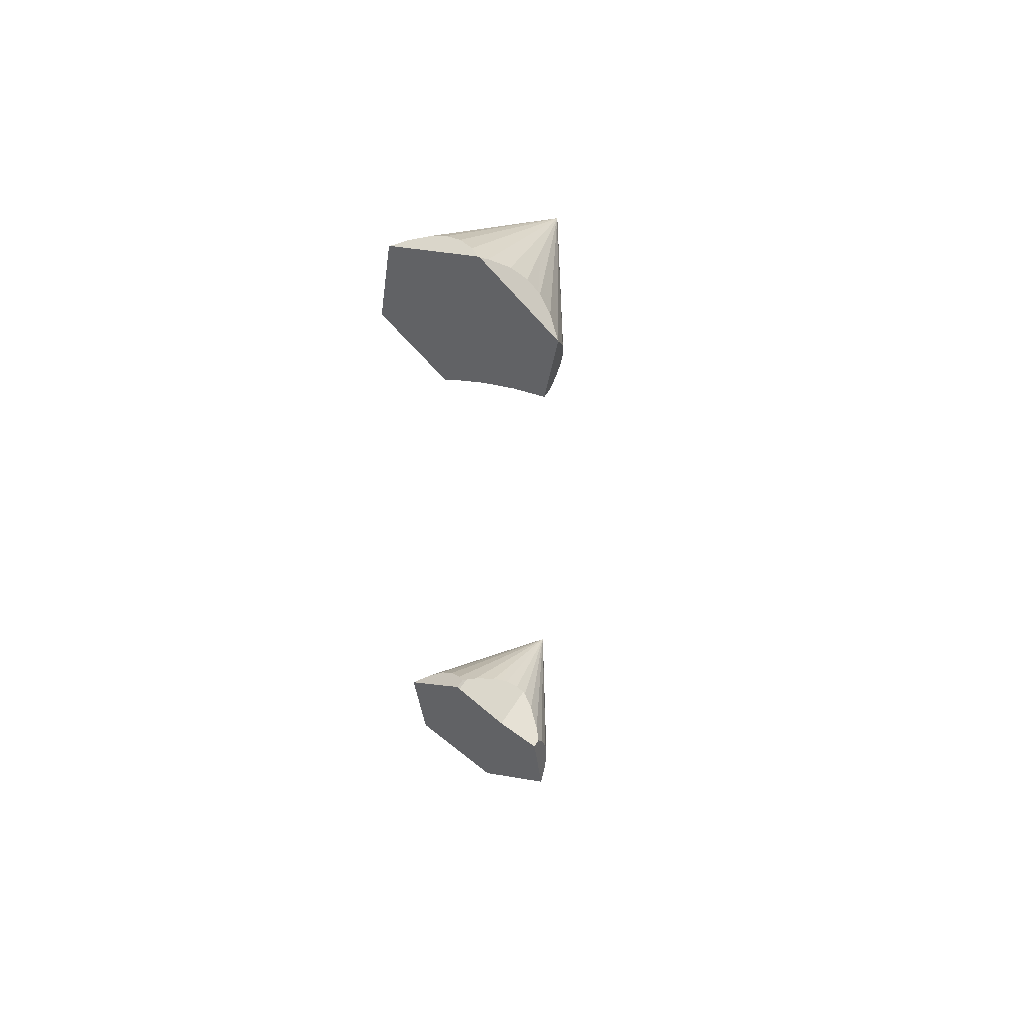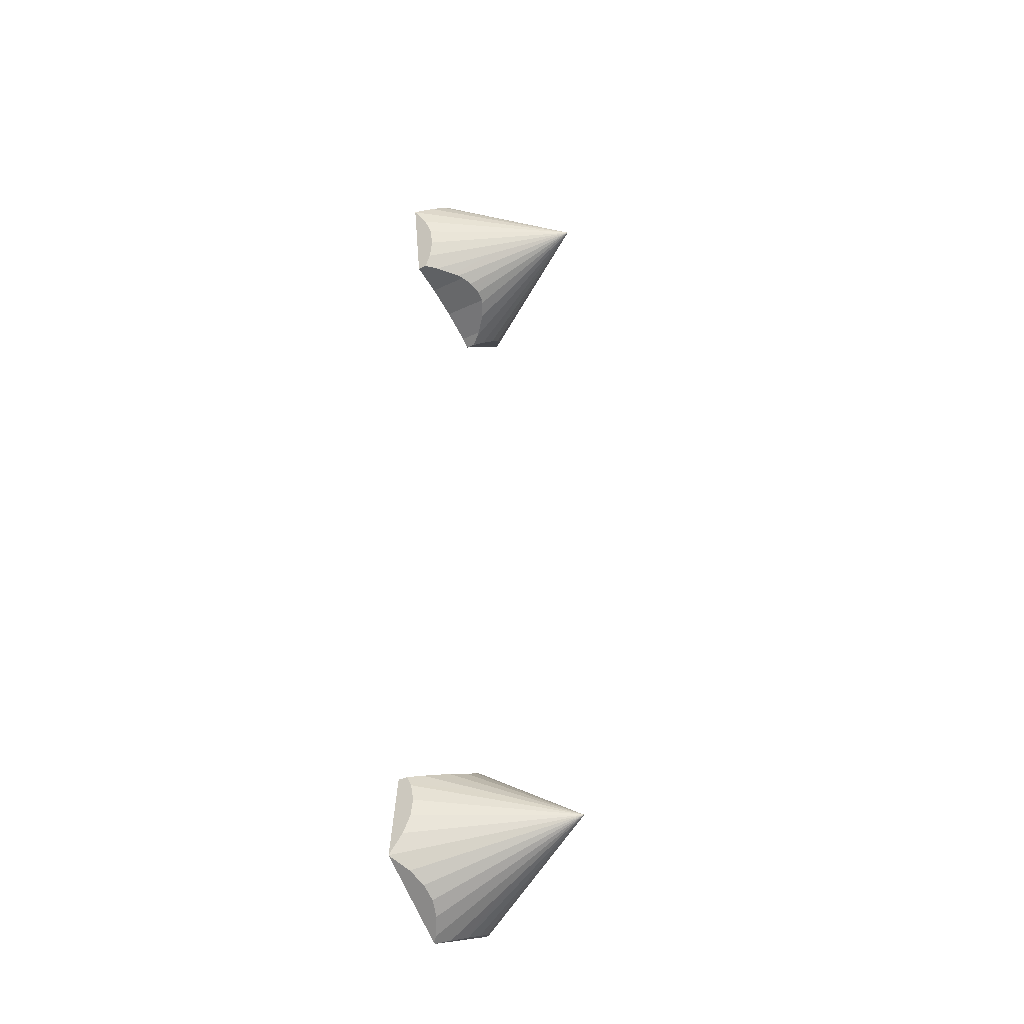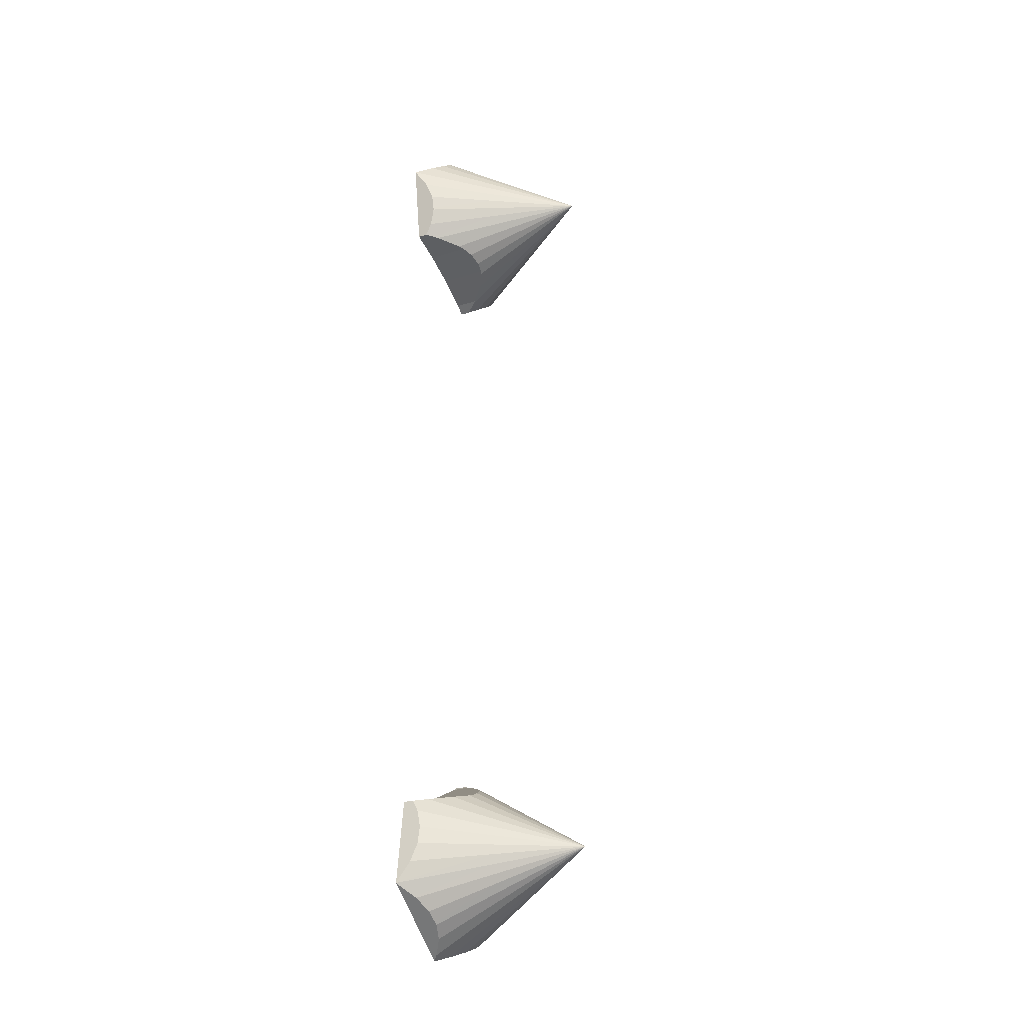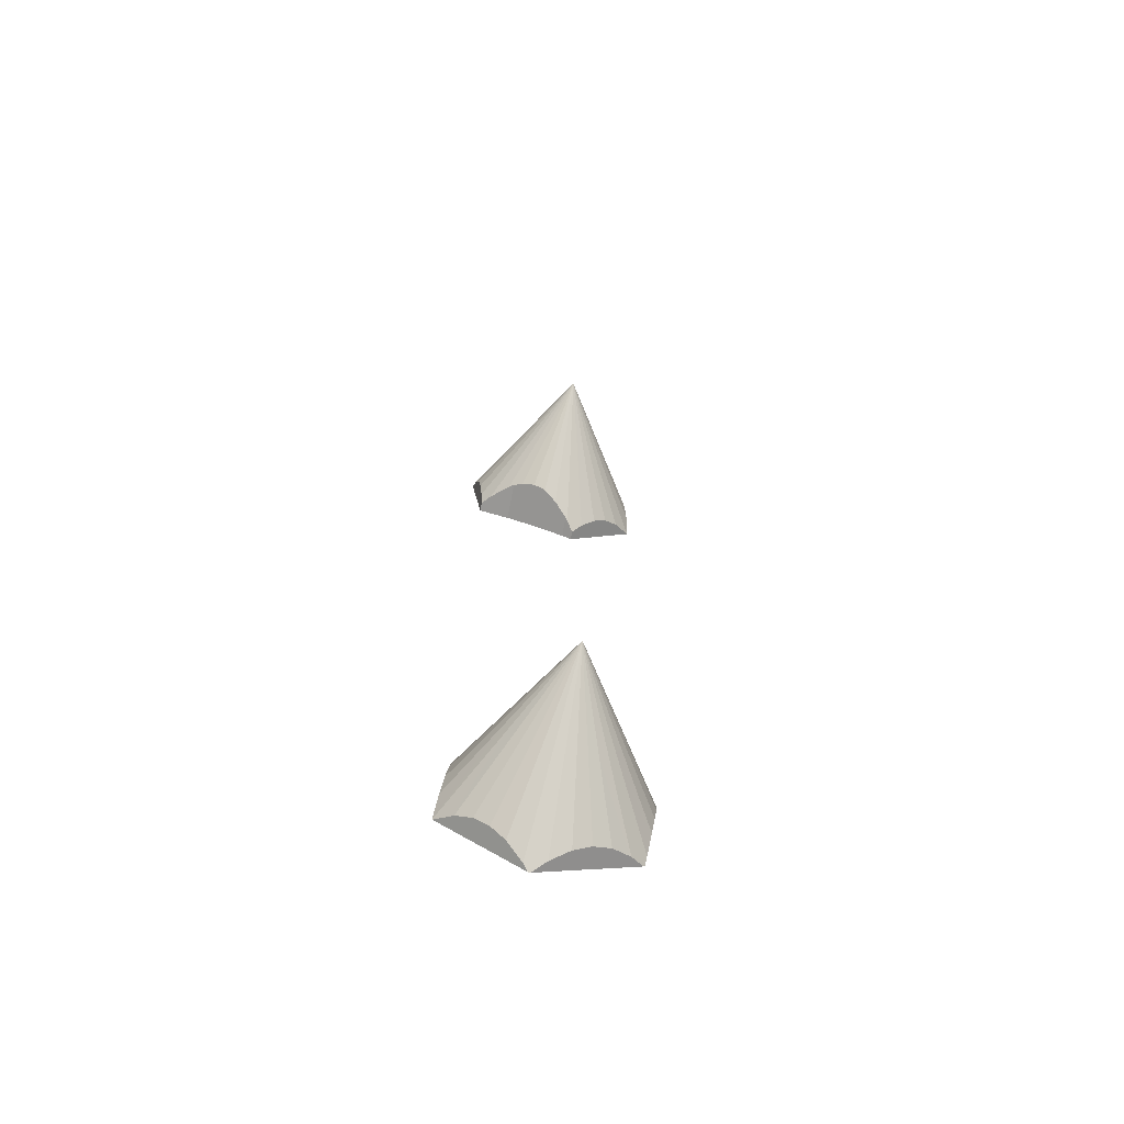
<metadata>
{"format":"obj","ext":"obj","renderer":"f3d","projection":"perspective","resolution":1024,"background":"white","views":[{"elev":54.8,"azim":31.5,"up":"+Z"},{"elev":-35.8,"azim":121.7,"up":"+Z"},{"elev":-26.5,"azim":116.2,"up":"+Z"},{"elev":-69.3,"azim":169.5,"up":"+Z"}]}
</metadata>
<code>
o City-Wall_3
v -3.27 16.2 9.545
v -2.637 14.86 10.17
v -2.592 14.87 10.13
v -3.074 16.2 9.441
v -4.524 16.2 9.302
v -4.669 16.2 9.131
v -5.224 14.62 10
v -4.826 14.81 10.16
v -4.348 16.2 9.442
v -4.458 14.88 10.31
v -4.148 16.2 9.546
v -2.33 14.85 9.932
v -2.285 14.85 9.897
v -2.902 16.2 9.3
v -3.932 16.2 9.61
v -1.962 14.7 9.649
v -2.763 16.2 9.129
v -1.994 14.72 9.674
v -1.596 14.4 9.369
v -3.258 14.52 10.64
v -3.72 14.63 10.61
v -3.708 16.2 9.632
v -4.948 14.87 -7.258
v -4.901 14.87 -7.224
v -4.606 16.2 -8.062
v -1.594 14.4 9.365
v -3.484 16.2 9.61
v -3.27 14.51 10.65
v -2.942 14.74 10.4
v -2.907 14.77 10.37
v -4.582 14.77 -6.988
v -4.234 16.2 -7.823
v -1.661 14.71 8.904
v -1.722 14.85 8.501
v -2.58 16.2 8.502
v -3.691 14.62 10.62
v -5.249 14.6 9.994
v -5.498 14.4 9.893
v -3.42 14.4 10.73
v -1.77 14.87 8.176
v -2.606 16.2 8.282
v -2.845 15.45 7.17
v -2.727 15.38 7.215
v -3.374 14.4 6.966
v -4.09 14.81 10.46
v -4.41 14.65 -6.86
v -4.345 14.75 -6.91
v -4.24 14.88 -6.962
v -4.41 14.4 -6.86
v -4.345 14.4 -6.91
v -4.173 14.96 -6.996
v -4.019 16.2 -7.762
v -1.593 14.4 9.361
v -1.878 14.4 7.46
v -2.691 14.87 -10.52
v -2.645 14.87 -10.49
v -3.01 14.77 -10.76
v -3.366 14.52 -11.02
v -2.379 14.85 -10.29
v -2.336 14.83 -10.26
v -2.051 14.7 -10.05
v -2.022 14.68 -10.03
v -1.838 14.77 7.726
v -1.831 14.78 7.774
v -1.779 14.87 8.119
v -3.795 15.31 -7.184
v -3.795 16.2 -7.744
v -2.018 14.78 7.422
v -1.878 14.62 7.46
v -2.622 14.4 7.256
v -5.859 14.4 7.642
v -4.69 16.2 7.877
v -5.855 14.4 7.634
v -3.572 16.2 -7.77
v -3.484 15.5 -7.339
v -3.602 15.42 -7.28
v -3.374 15.47 6.966
v -3.309 15.48 6.991
v -3.141 15.5 7.056
v -3.016 15.48 7.104
v -2.622 15.33 7.256
v -4.92 16.2 -8.634
v -4.855 16.2 -8.424
v -3.796 18 -8.873
v -2.407 15.16 7.315
v -2.078 14.85 7.405
v -4.749 16.2 -8.23
v -5.799 14.68 8.066
v -4.793 16.2 8.072
v -5.861 14.4 7.65
v -5.684 14.87 8.831
v -5.794 14.7 8.102
v -4.379 16.2 7.565
v -4.55 16.2 7.706
v -3.726 18 8.503
v -4.093 14.4 6.601
v -3.37 14.4 10.73
v -2.993 14.4 -7.583
v -1.679 14.4 -9.772
v -2.672 16.2 -9.112
v -1.677 14.4 -9.766
v -4.318 14.4 6.457
v -5.551 14.52 9.718
v -5.53 14.4 9.855
v -3.436 15.45 6.935
v -2.738 16.2 -9.322
v -1.683 14.4 -9.779
v -3.305 16.2 7.46
v -3.521 16.2 7.396
v -3.478 14.4 -11.11
v -3.527 14.4 -11.11
v -3.773 14.6 -11
v -3.755 15.24 6.773
v -3.745 16.2 7.375
v -3.64 15.32 6.831
v -2.844 16.2 -9.516
v -2.987 16.2 -9.685
v -3.161 16.2 -9.822
v -4.093 14.91 6.601
v -4.15 14.85 6.564
v -3.968 16.2 7.397
v -3.105 16.2 7.564
v -3.359 16.2 -9.923
v -4.194 14.81 -10.83
v -4.148 14.79 -10.85
v -4.506 14.87 -10.69
v -4.511 14.74 6.604
v -5.492 14.7 7.356
v -3.574 16.2 -9.984
v -5.616 14.77 9.281
v -5.623 14.78 9.233
v -5.675 14.87 8.888
v -5.733 14.85 8.505
v -5.741 14.83 8.452
v -4.876 14.82 -10.54
v -4.925 14.81 -10.52
v -1.743 14.72 -9.269
v -1.926 14.4 -7.88
v -1.737 14.7 -9.31
v -5.49 14.4 -7.659
v -5.213 14.85 -7.454
v -5.592 14.4 -10.23
v -3.204 15.57 -7.478
v -5.32 14.62 -10.35
v -5.291 14.63 -10.36
v -4.56 14.88 -10.67
v -3.798 14.62 -10.99
v -2.674 16.2 8.07
v -1.899 14.74 -8.085
v -1.893 14.77 -8.128
v -2.843 16.2 -8.262
v -4.854 16.2 8.284
v -4.873 16.2 8.504
v -5.621 14.4 -10.2
v -5.638 14.51 -10.07
v -4.847 16.2 8.724
v -3.797 16.2 -10
v -4.021 16.2 -9.976
v -2.783 16.2 7.875
v -4.236 16.2 -9.909
v -4.434 16.2 -9.801
v -5.914 14.4 -7.974
v -5.915 14.4 -7.979
v -5.913 14.4 -7.971
v -2.929 16.2 7.704
v -2.512 15.26 7.286
v -5.855 14.7 -8.436
v -5.57 14.68 -7.718
v -4.318 14.6 6.457
v -4.608 16.2 -9.658
v -5.64 14.52 -10.06
v -4.182 16.2 7.461
v -4.545 14.77 6.631
v -5.54 14.7 -7.696
v -4.75 16.2 -9.485
v -5.75 14.87 -9.224
v -5.743 14.86 -9.28
v -5.801 14.85 -8.84
v -5.849 14.72 -8.477
v -5.698 14.77 -9.617
v -5.692 14.74 -9.661
v -4.856 16.2 -9.288
v -4.921 16.2 -9.075
v -4.943 16.2 -8.854
v -4.817 14.85 6.838
v -4.861 14.87 6.872
v -5.124 14.85 7.074
v -5.168 14.85 7.108
v -2.737 16.2 -8.459
v -1.849 14.86 -8.467
v -3.159 16.2 -7.945
v -3.062 15.57 -7.549
v -2.993 15.56 -7.583
v -2.923 15.54 -7.602
v -5.459 14.72 7.331
v -3.357 16.2 -7.838
v -1.841 14.87 -8.522
v -2.672 16.2 -8.671
v -1.791 14.85 -8.906
v -2.65 16.2 -8.892
v -1.798 14.85 -8.851
v -2.985 16.2 -8.088
v -2.72 15.4 -7.659
v -2.581 15.3 -7.698
v -2.15 14.89 -7.817
v -2.243 14.98 -7.792
v -1.926 14.63 -7.88
v -5.256 14.83 -7.486
f 1 2 3
f 1 3 4
f 5 6 7
f 5 7 8
f 5 8 9
f 9 8 10
f 9 10 11
f 4 3 12
f 13 14 12
f 4 12 14
f 11 10 15
f 16 17 18
f 14 18 17
f 16 19 17
f 18 20 16
f 21 22 15
f 14 13 18
f 23 24 25
f 17 19 26
f 27 22 20
f 28 20 22
f 29 30 27
f 24 31 32
f 33 34 35
f 36 21 37
f 38 39 37
f 35 40 41
f 42 43 44
f 10 45 15
f 46 47 31
f 47 48 31
f 32 31 48
f 21 15 45
f 31 49 46
f 36 22 21
f 36 28 22
f 49 50 46
f 7 37 21
f 10 8 45
f 8 7 45
f 21 45 7
f 32 48 51
f 32 51 52
f 53 54 33
f 55 56 57
f 58 57 56
f 56 59 58
f 59 60 58
f 60 61 58
f 61 62 58
f 63 64 54
f 64 65 54
f 65 40 54
f 33 54 34
f 52 51 66
f 52 66 67
f 68 69 70
f 71 72 73
f 12 20 13
f 18 13 20
f 3 2 12
f 2 30 12
f 28 19 20
f 19 16 20
f 74 67 75
f 76 75 67
f 73 44 53
f 77 78 44
f 78 79 44
f 80 42 44
f 43 81 44
f 82 83 84
f 85 86 70
f 83 87 84
f 54 53 70
f 70 53 44
f 88 89 90
f 88 91 92
f 93 94 95
f 44 73 96
f 94 72 95
f 24 32 84
f 72 89 95
f 32 52 84
f 39 73 97
f 52 67 84
f 76 66 98
f 99 100 101
f 19 73 26
f 19 97 73
f 53 26 73
f 102 96 73
f 103 104 38
f 38 37 103
f 77 44 105
f 73 104 71
f 106 99 107
f 106 107 62
f 84 67 74
f 38 104 73
f 39 38 73
f 95 108 109
f 58 110 111
f 58 111 112
f 113 114 115
f 109 115 114
f 116 106 61
f 62 61 106
f 105 115 109
f 116 60 59
f 116 59 117
f 60 116 61
f 59 56 117
f 105 44 115
f 90 71 104
f 67 66 76
f 108 79 78
f 95 109 114
f 55 118 56
f 117 56 118
f 119 120 121
f 113 119 121
f 114 113 121
f 108 122 79
f 57 123 55
f 124 125 126
f 80 44 79
f 120 127 121
f 118 55 123
f 113 44 119
f 73 128 102
f 77 109 78
f 108 78 109
f 105 109 77
f 58 129 57
f 90 104 103
f 90 103 130
f 90 130 131
f 131 132 90
f 90 132 91
f 133 134 91
f 134 92 91
f 90 91 88
f 135 111 136
f 137 138 139
f 65 41 40
f 31 24 49
f 140 49 23
f 23 49 24
f 23 141 140
f 62 107 58
f 110 58 107
f 35 34 40
f 101 142 99
f 99 142 107
f 41 65 64
f 40 34 54
f 142 111 107
f 143 75 98
f 142 144 111
f 111 144 145
f 145 136 111
f 146 126 135
f 126 125 135
f 147 135 125
f 112 135 147
f 111 135 112
f 63 148 64
f 41 64 148
f 149 150 151
f 101 98 142
f 123 57 129
f 66 51 98
f 50 98 47
f 51 48 98
f 48 47 98
f 58 112 129
f 47 46 50
f 129 84 123
f 89 152 95
f 152 153 95
f 69 68 63
f 148 63 68
f 142 154 155
f 153 156 95
f 129 112 147
f 129 147 157
f 138 98 101
f 158 157 124
f 125 124 157
f 63 54 69
f 147 125 157
f 50 140 98
f 124 126 158
f 54 70 69
f 142 98 154
f 11 95 9
f 49 140 50
f 140 154 98
f 15 95 11
f 68 86 148
f 15 22 95
f 148 86 159
f 160 158 146
f 126 146 158
f 22 27 95
f 161 135 136
f 162 163 154
f 154 164 162
f 110 107 111
f 140 164 154
f 1 95 27
f 162 82 163
f 160 135 161
f 165 159 166
f 1 4 95
f 146 135 160
f 85 166 159
f 167 163 82
f 4 14 95
f 14 17 95
f 114 121 95
f 168 83 164
f 162 164 83
f 136 145 161
f 169 127 120
f 161 145 170
f 144 170 145
f 33 35 95
f 120 96 169
f 155 171 170
f 172 121 173
f 35 41 95
f 174 168 140
f 164 140 168
f 175 170 171
f 41 148 95
f 121 127 173
f 95 121 172
f 148 159 95
f 144 142 155
f 144 155 170
f 176 177 178
f 179 178 177
f 177 180 179
f 180 181 179
f 167 179 181
f 171 163 181
f 155 163 171
f 154 163 155
f 163 167 181
f 171 181 175
f 86 68 70
f 85 70 166
f 159 165 95
f 175 181 180
f 175 180 182
f 85 159 86
f 183 182 176
f 177 176 182
f 43 165 81
f 166 81 165
f 180 177 182
f 153 152 133
f 134 133 152
f 178 184 176
f 70 44 81
f 132 156 91
f 153 91 156
f 166 70 81
f 95 172 93
f 173 185 172
f 84 182 183
f 132 131 156
f 172 185 186
f 43 42 165
f 165 42 122
f 165 122 95
f 172 186 93
f 133 91 153
f 183 184 84
f 80 79 122
f 94 187 188
f 183 176 184
f 122 42 80
f 95 156 130
f 131 130 156
f 95 130 6
f 184 82 84
f 93 187 94
f 167 82 179
f 184 179 82
f 186 187 93
f 103 6 130
f 178 179 184
f 95 6 5
f 103 37 6
f 189 150 190
f 162 83 82
f 37 7 6
f 191 192 193
f 191 193 194
f 188 195 94
f 9 95 5
f 101 139 138
f 196 192 191
f 72 195 128
f 189 190 197
f 189 197 198
f 94 195 72
f 199 200 201
f 198 201 200
f 198 197 201
f 128 73 72
f 72 71 89
f 200 199 137
f 143 98 192
f 152 89 92
f 88 92 89
f 168 174 83
f 139 100 137
f 200 137 100
f 71 90 89
f 100 99 106
f 92 134 152
f 139 101 100
f 84 87 25
f 84 196 191
f 95 122 108
f 201 138 199
f 201 197 138
f 190 138 197
f 137 199 138
f 150 138 190
f 25 24 84
f 192 196 143
f 128 195 102
f 195 188 102
f 187 102 188
f 187 186 102
f 185 102 186
f 173 102 185
f 127 102 173
f 169 102 127
f 102 169 96
f 119 96 120
f 84 191 202
f 44 96 119
f 113 115 44
f 203 191 194
f 189 84 151
f 198 84 189
f 193 98 194
f 200 84 198
f 100 84 200
f 26 95 17
f 26 53 95
f 33 95 53
f 106 84 100
f 191 203 202
f 204 202 203
f 116 84 106
f 117 84 116
f 205 151 206
f 117 118 84
f 206 151 202
f 118 123 84
f 36 39 28
f 28 39 97
f 36 37 39
f 97 19 28
f 129 157 84
f 1 27 30
f 157 158 84
f 27 20 29
f 30 2 1
f 158 160 84
f 20 12 29
f 29 12 30
f 205 149 151
f 160 161 84
f 161 170 84
f 205 206 98
f 170 175 84
f 202 151 84
f 175 182 84
f 204 206 202
f 207 149 205
f 205 98 207
f 189 151 150
f 196 74 143
f 75 143 74
f 76 98 75
f 84 74 196
f 150 149 138
f 207 138 149
f 193 192 98
f 203 194 98
f 204 203 98
f 204 98 206
f 138 207 98
f 87 83 174
f 25 87 141
f 208 141 87
f 87 174 208
f 141 23 25
f 208 140 141
f 174 140 208

</code>
